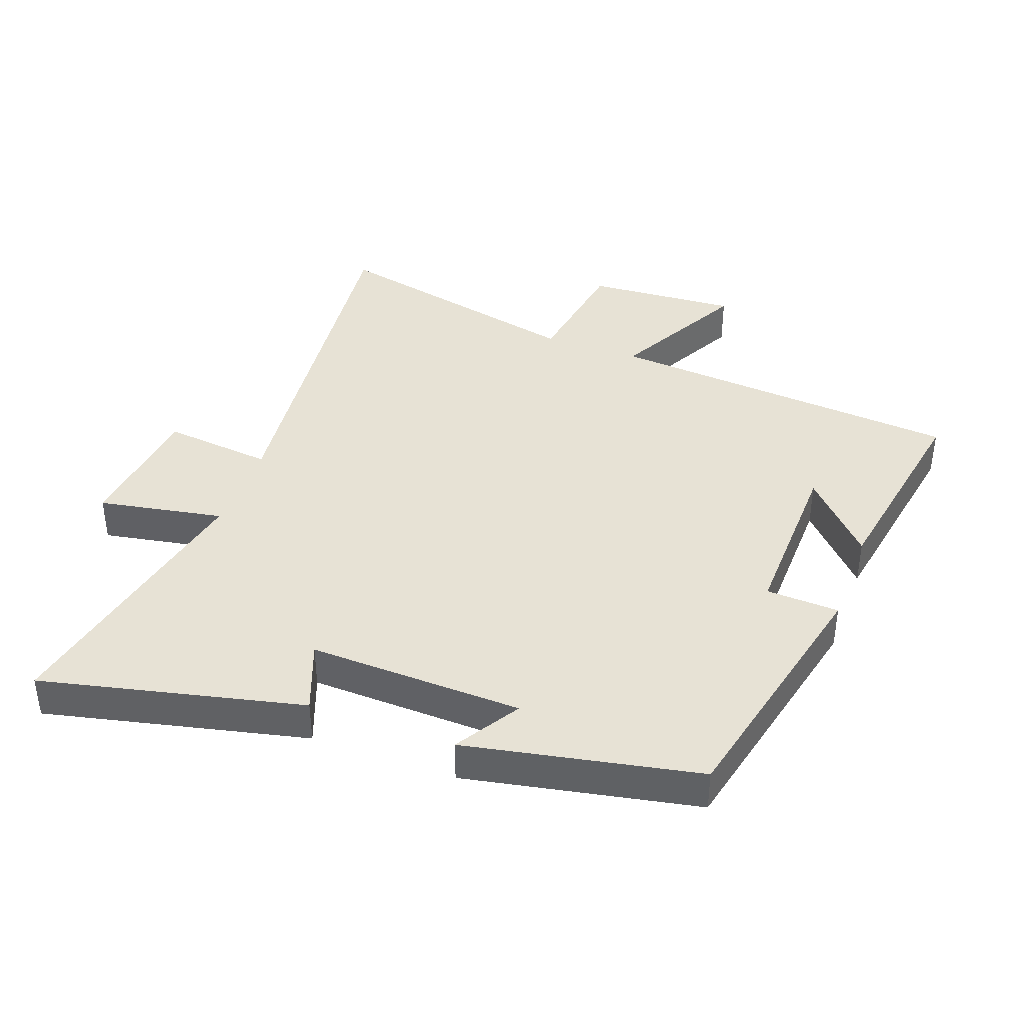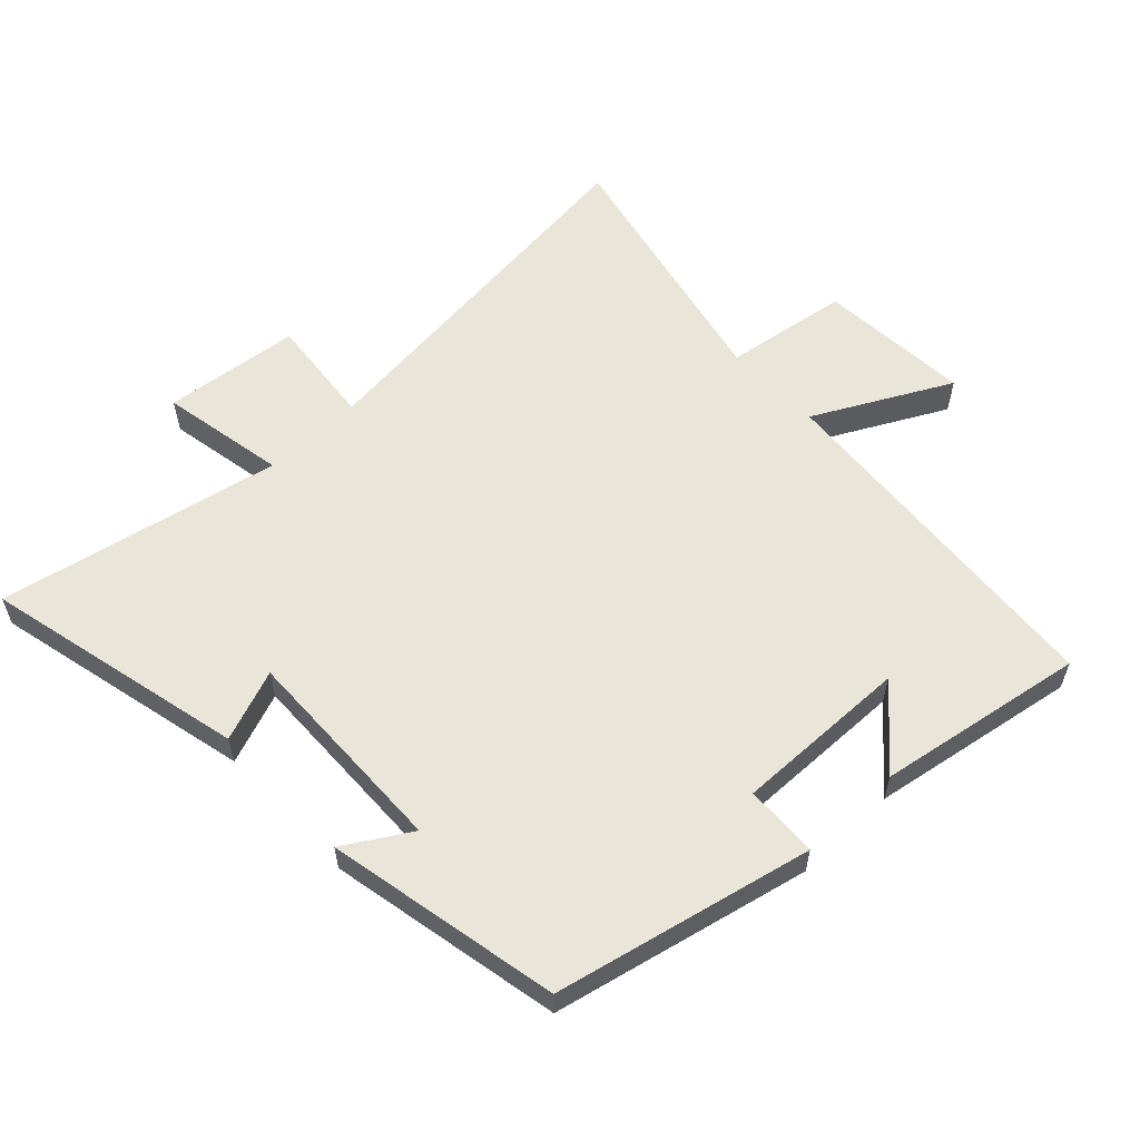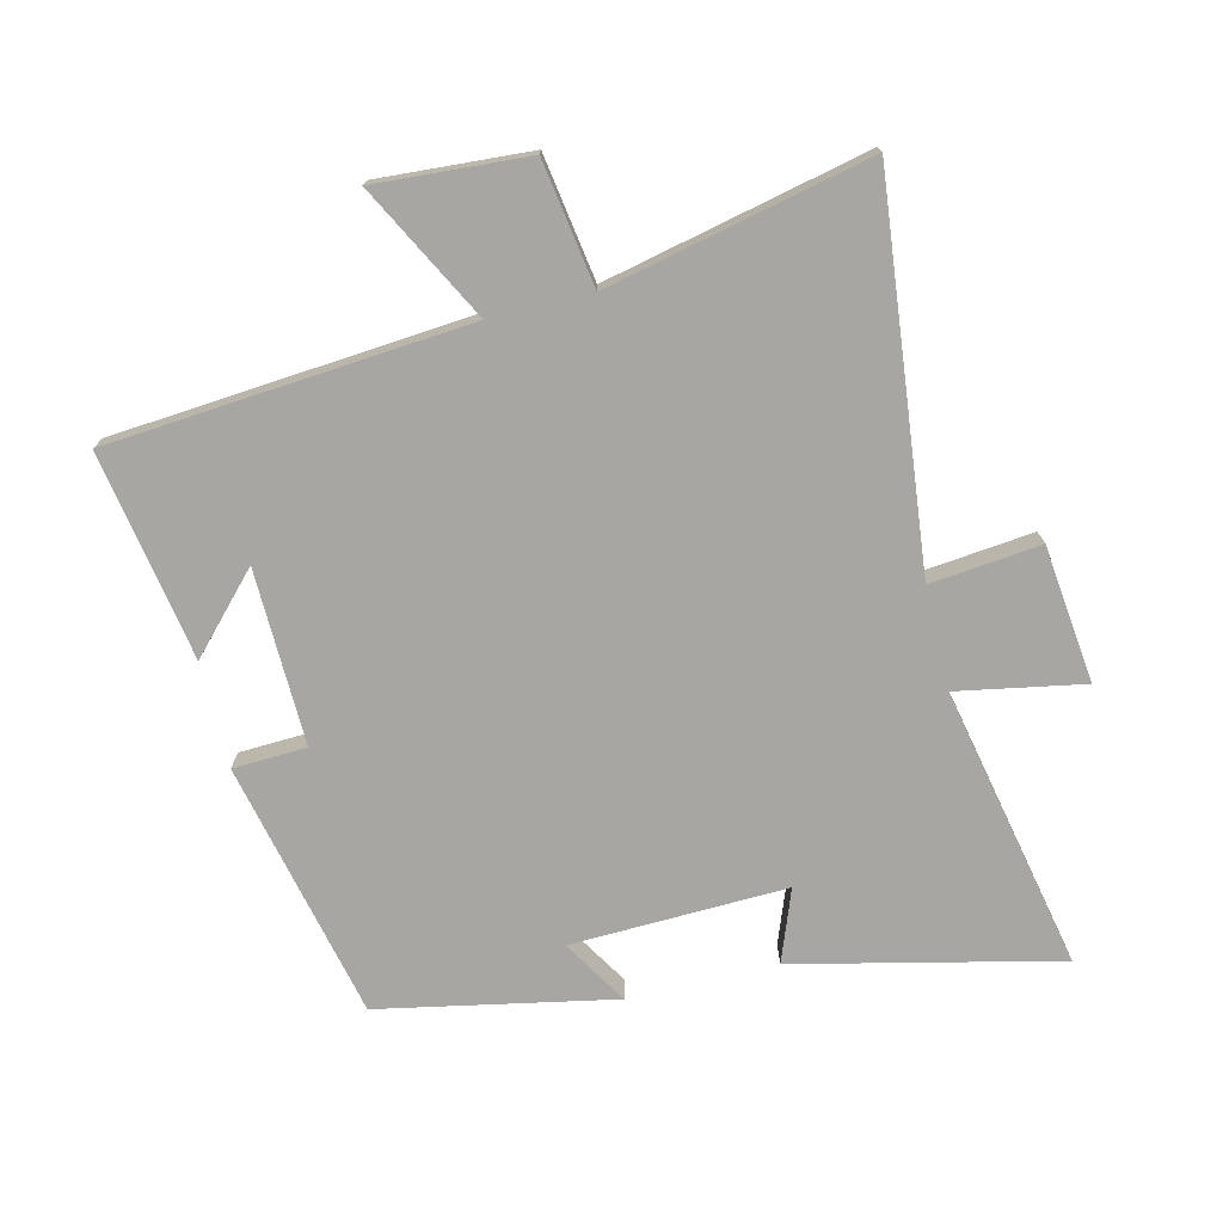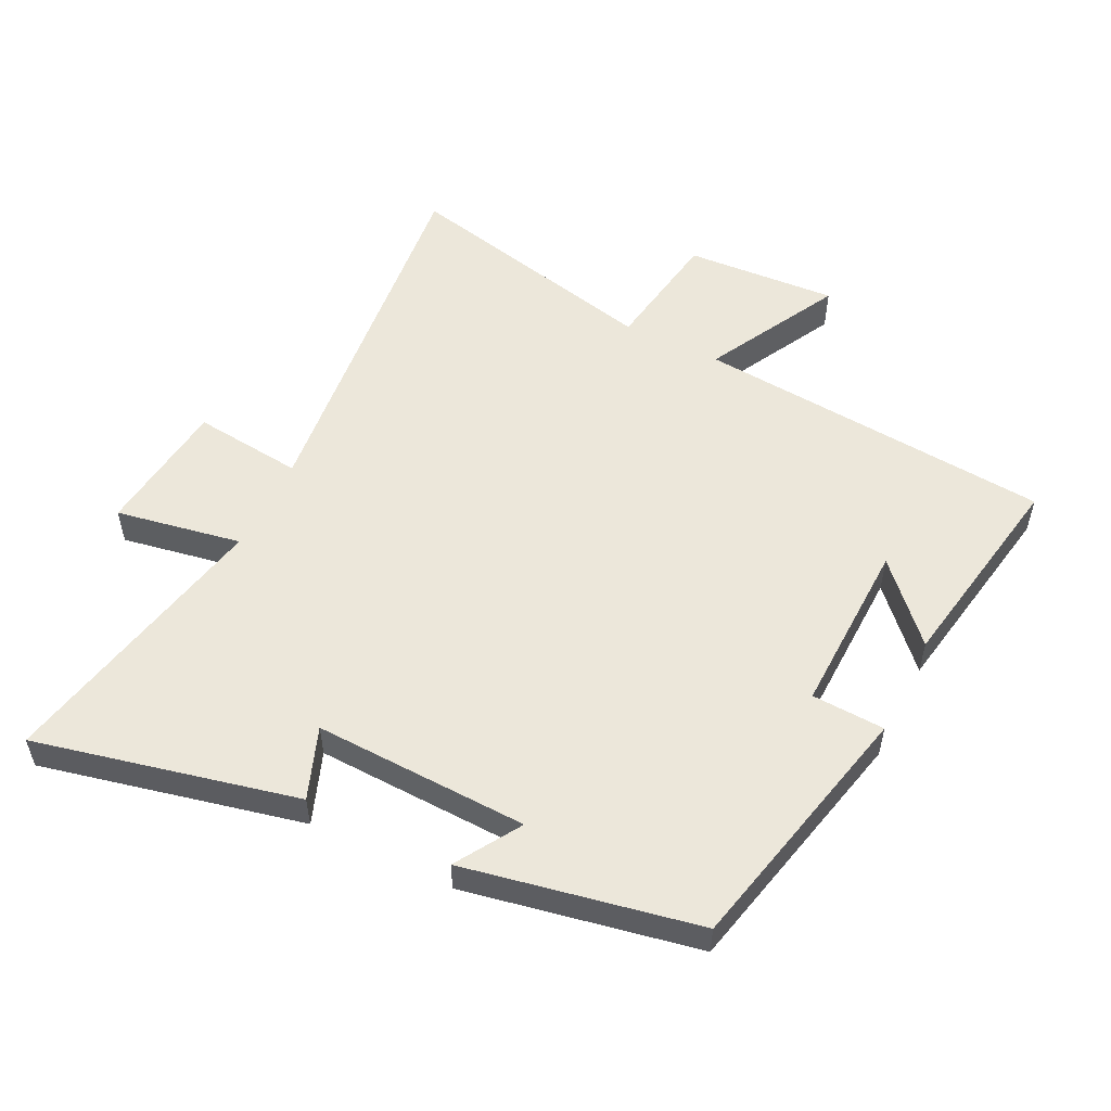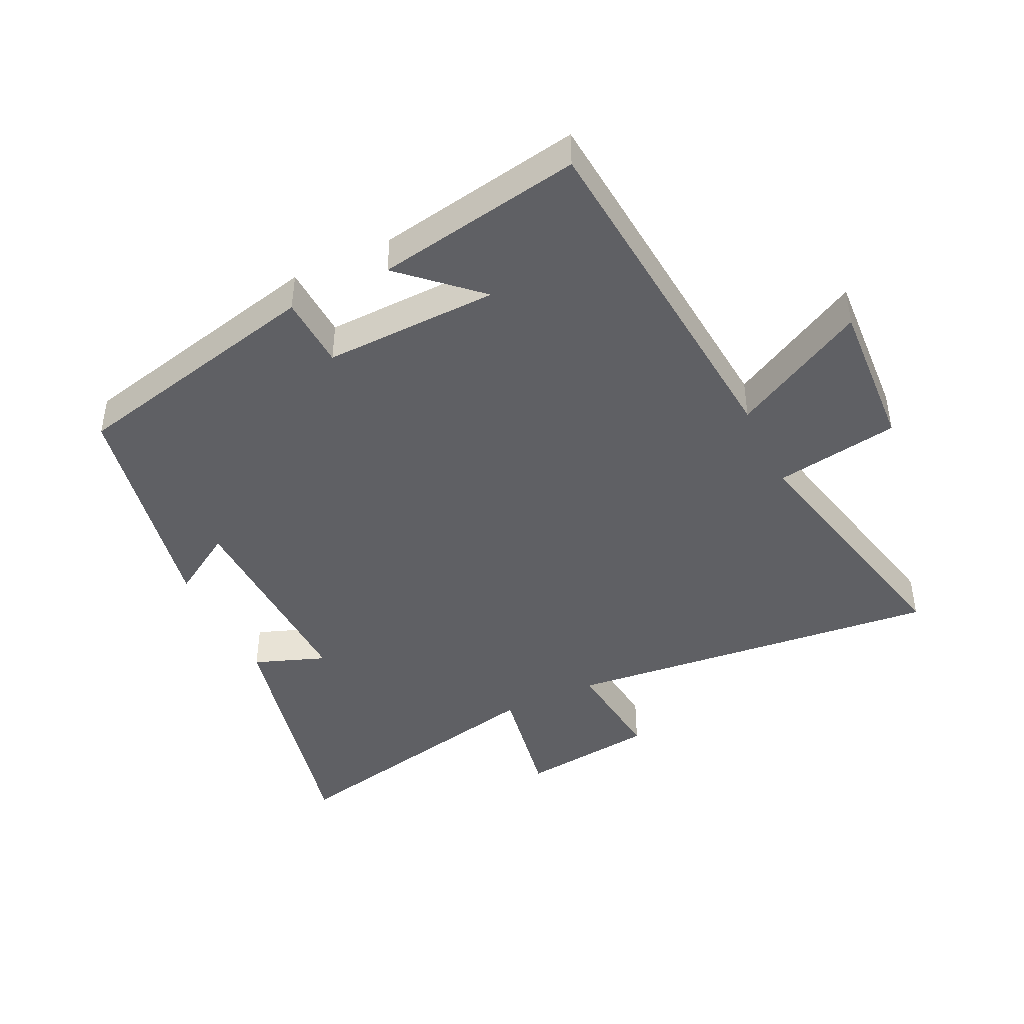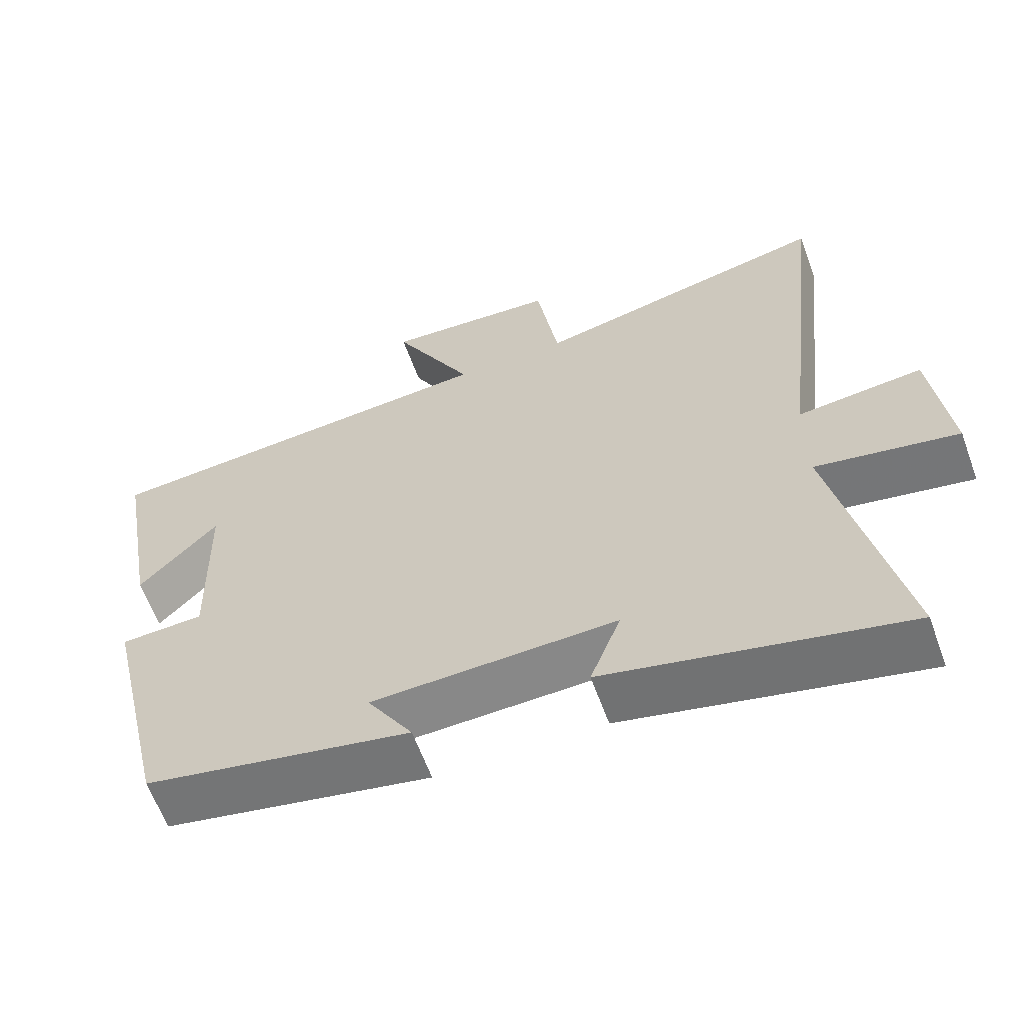
<metadata>
{"format":"obj","ext":"obj","renderer":"f3d","projection":"perspective","resolution":1024,"background":"white","views":[{"elev":40.1,"azim":-159.8,"up":"+Y"},{"elev":58.3,"azim":-133.5,"up":"+Y"},{"elev":-74.3,"azim":13.7,"up":"+Y"},{"elev":54.0,"azim":-153.5,"up":"+Y"},{"elev":-44.0,"azim":-64.0,"up":"+Y"},{"elev":-62.0,"azim":20.0,"up":"+Z"}]}
</metadata>
<code>
v 0.59 0.07 -0.594
v 0.183 0.07 -0.5
v 0.225 0.07 -0.389
v -0.109 0.07 -0.399
v -0.047 0.07 -0.5
v -0.41 0.07 -0.428
v -0.5 0.07 -0.029
v -0.386 0.07 -0.024
v -0.392 0.07 0.248
v -0.5 0.07 0.133
v -0.555 0.07 0.455
v 0.002 0.07 0.5
v -0.108 0.07 0.709
v 0.128 0.07 0.693
v 0.158 0.07 0.5
v 0.565 0.07 0.59
v 0.5 0.07 0.002
v 0.671 0.07 0.02
v 0.695 0.07 -0.192
v 0.5 0.07 -0.156
v 0.59 0 -0.594
v 0.183 0 -0.5
v 0.225 0 -0.389
v -0.109 0 -0.399
v -0.047 0 -0.5
v -0.41 0 -0.428
v -0.5 0 -0.029
v -0.386 0 -0.024
v -0.392 0 0.248
v -0.5 0 0.133
v -0.555 0 0.455
v 0.002 0 0.5
v -0.108 0 0.709
v 0.128 0 0.693
v 0.158 0 0.5
v 0.565 0 0.59
v 0.5 0 0.002
v 0.671 0 0.02
v 0.695 0 -0.192
v 0.5 0 -0.156
f 17 18 19 20
f 15 16 17
f 15 17 20
f 12 13 14 15
f 9 10 11
f 9 11 12 15
f 5 6 7 8
f 4 5 8
f 3 4 8 9
f 20 1 2 3
f 3 9 15 20
f 40 39 38 37
f 37 36 35
f 40 37 35
f 35 34 33 32
f 31 30 29
f 35 32 31 29
f 28 27 26 25
f 28 25 24
f 29 28 24 23
f 23 22 21 40
f 40 35 29 23
f 1 21 22 2
f 2 22 23 3
f 3 23 24 4
f 4 24 25 5
f 5 25 26 6
f 6 26 27 7
f 7 27 28 8
f 8 28 29 9
f 9 29 30 10
f 10 30 31 11
f 11 31 32 12
f 12 32 33 13
f 13 33 34 14
f 14 34 35 15
f 15 35 36 16
f 16 36 37 17
f 17 37 38 18
f 18 38 39 19
f 19 39 40 20
f 20 40 21 1

</code>
